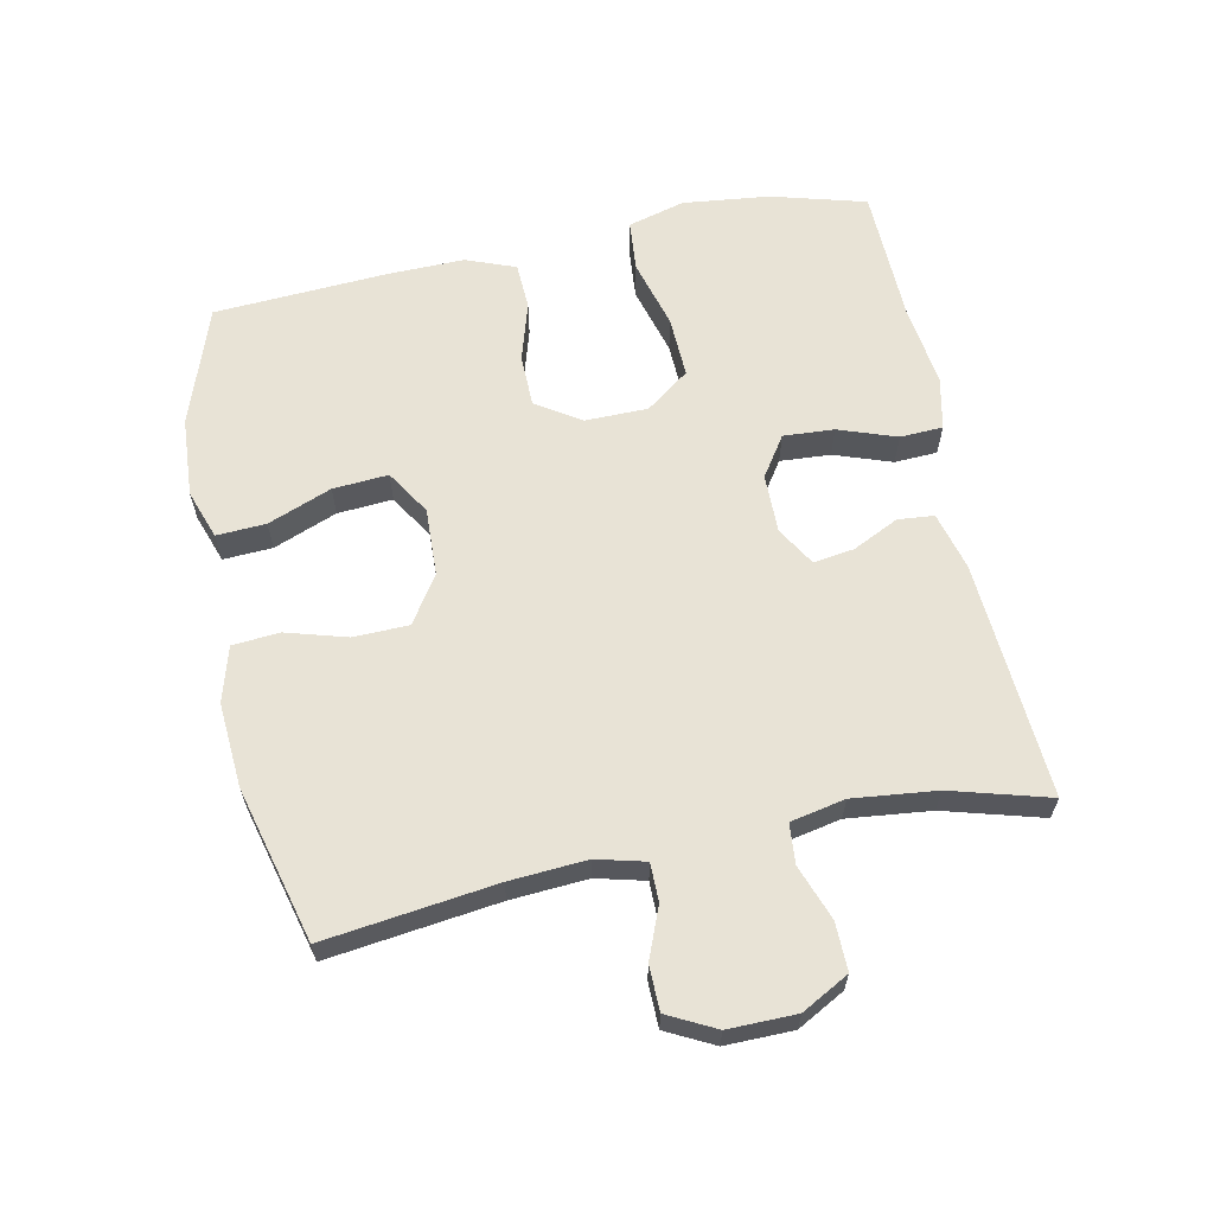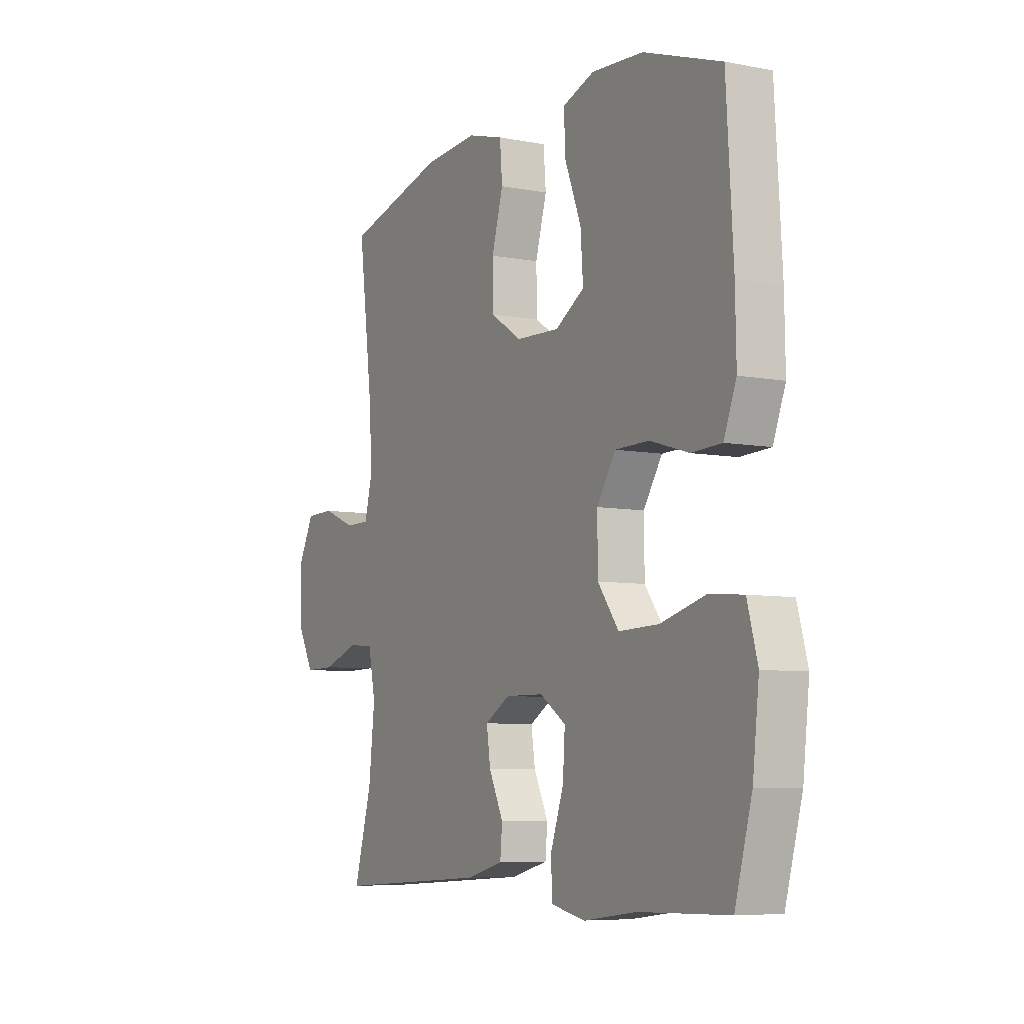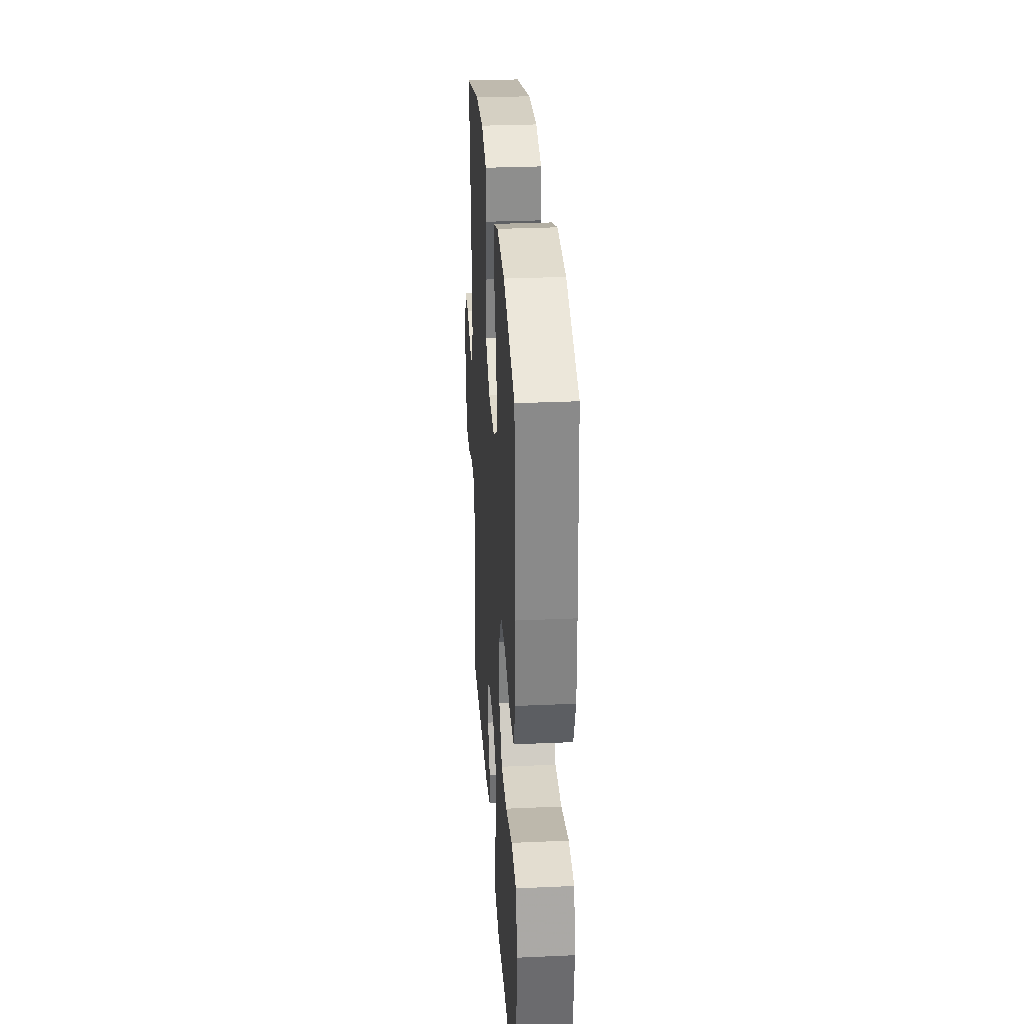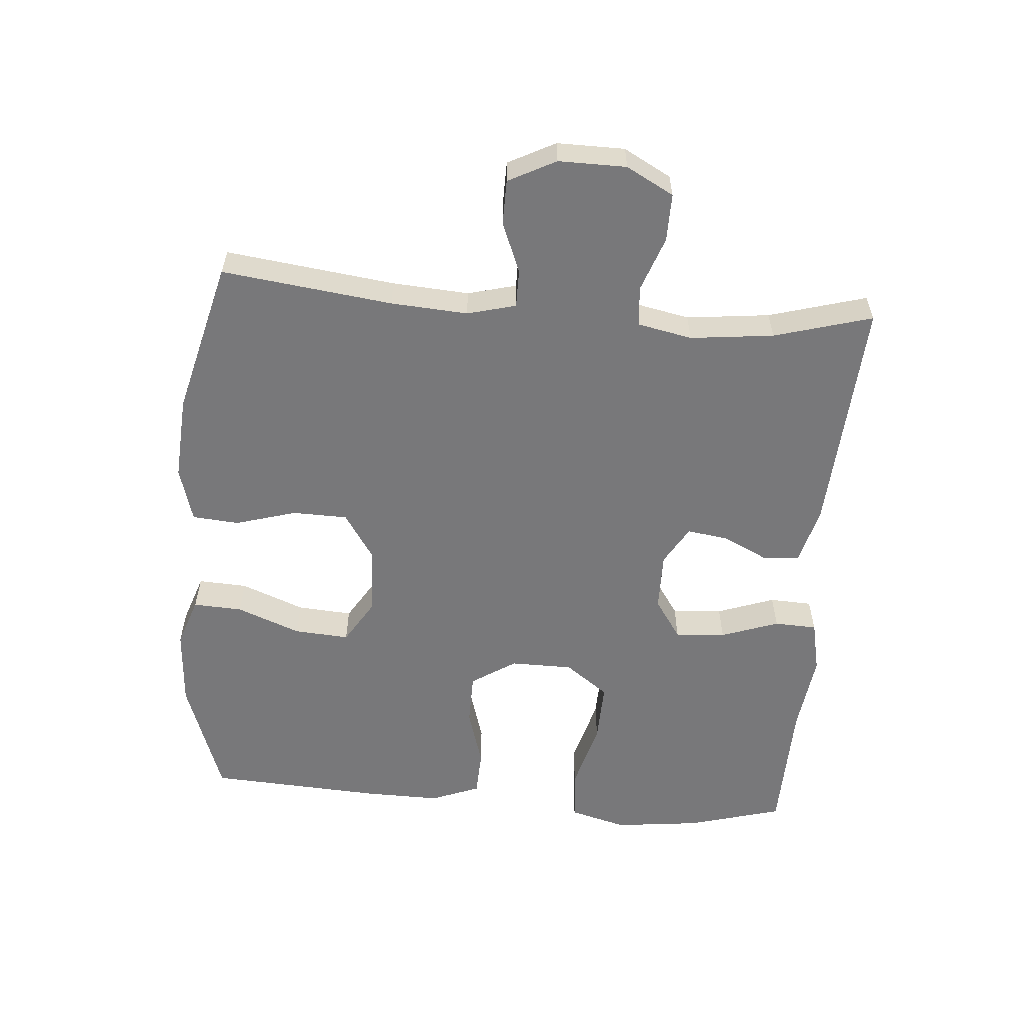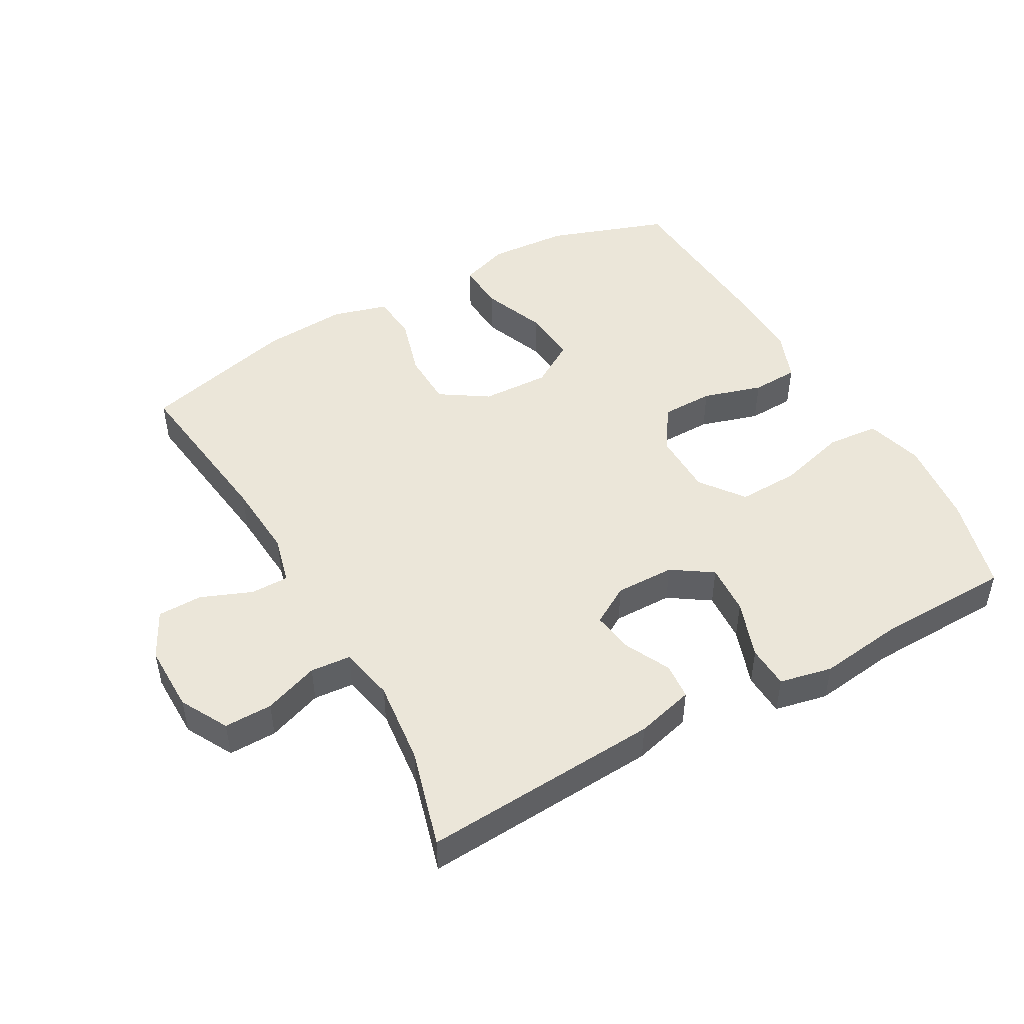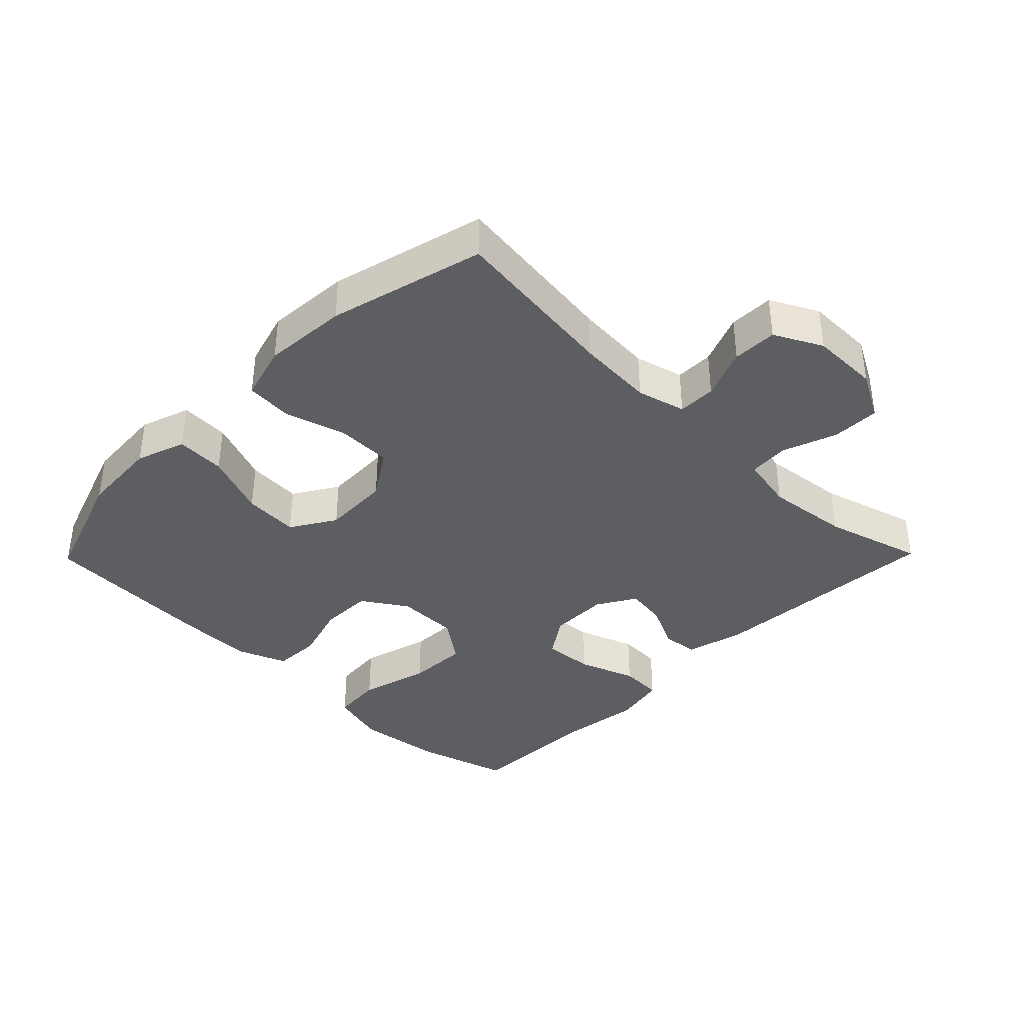
<metadata>
{"format":"obj","ext":"obj","renderer":"f3d","projection":"perspective","resolution":1024,"background":"white","views":[{"elev":62.5,"azim":78.3,"up":"+Y"},{"elev":-6.9,"azim":-119.1,"up":"+Z"},{"elev":30.3,"azim":-93.7,"up":"+Z"},{"elev":-57.5,"azim":85.5,"up":"+Y"},{"elev":47.9,"azim":150.6,"up":"+Y"},{"elev":-37.8,"azim":45.6,"up":"+Y"}]}
</metadata>
<code>
v 0.5 0.07 -0.5
v 0.139 0.07 -0.477
v 0.051 0.07 -0.454
v 0.046 0.07 -0.399
v 0.08 0.07 -0.329
v 0.089 0.07 -0.267
v 0.03 0.07 -0.232
v -0.06 0.07 -0.233
v -0.121 0.07 -0.274
v -0.116 0.07 -0.351
v -0.085 0.07 -0.439
v -0.088 0.07 -0.504
v -0.168 0.07 -0.521
v -0.292 0.07 -0.505
v -0.5 0.07 -0.5
v -0.54 0.07 -0.356
v -0.555 0.07 -0.224
v -0.531 0.07 -0.137
v -0.453 0.07 -0.13
v -0.347 0.07 -0.159
v -0.254 0.07 -0.162
v -0.205 0.07 -0.096
v -0.204 0.07 -0.001
v -0.248 0.07 0.067
v -0.328 0.07 0.068
v -0.418 0.07 0.041
v -0.489 0.07 0.044
v -0.518 0.07 0.119
v -0.516 0.07 0.234
v -0.5 0.07 0.5
v -0.319 0.07 0.563
v -0.198 0.07 0.571
v -0.123 0.07 0.545
v -0.127 0.07 0.47
v -0.165 0.07 0.373
v -0.171 0.07 0.289
v -0.103 0.07 0.247
v 0 0.07 0.251
v 0.072 0.07 0.298
v 0.074 0.07 0.382
v 0.047 0.07 0.475
v 0.053 0.07 0.546
v 0.137 0.07 0.57
v 0.265 0.07 0.561
v 0.5 0.07 0.5
v 0.467 0.07 0.241
v 0.459 0.07 0.124
v 0.478 0.07 0.05
v 0.536 0.07 0.05
v 0.613 0.07 0.081
v 0.681 0.07 0.08
v 0.718 0.07 0.008
v 0.717 0.07 -0.095
v 0.678 0.07 -0.167
v 0.605 0.07 -0.166
v 0.522 0.07 -0.136
v 0.461 0.07 -0.141
v 0.444 0.07 -0.224
v 0.458 0.07 -0.351
v 0.5 0 -0.5
v 0.139 0 -0.477
v 0.051 0 -0.454
v 0.046 0 -0.399
v 0.08 0 -0.329
v 0.089 0 -0.267
v 0.03 0 -0.232
v -0.06 0 -0.233
v -0.121 0 -0.274
v -0.116 0 -0.351
v -0.085 0 -0.439
v -0.088 0 -0.504
v -0.168 0 -0.521
v -0.292 0 -0.505
v -0.5 0 -0.5
v -0.54 0 -0.356
v -0.555 0 -0.224
v -0.531 0 -0.137
v -0.453 0 -0.13
v -0.347 0 -0.159
v -0.254 0 -0.162
v -0.205 0 -0.096
v -0.204 0 -0.001
v -0.248 0 0.067
v -0.328 0 0.068
v -0.418 0 0.041
v -0.489 0 0.044
v -0.518 0 0.119
v -0.516 0 0.234
v -0.5 0 0.5
v -0.319 0 0.563
v -0.198 0 0.571
v -0.123 0 0.545
v -0.127 0 0.47
v -0.165 0 0.373
v -0.171 0 0.289
v -0.103 0 0.247
v 0 0 0.251
v 0.072 0 0.298
v 0.074 0 0.382
v 0.047 0 0.475
v 0.053 0 0.546
v 0.137 0 0.57
v 0.265 0 0.561
v 0.5 0 0.5
v 0.467 0 0.241
v 0.459 0 0.124
v 0.478 0 0.05
v 0.536 0 0.05
v 0.613 0 0.081
v 0.681 0 0.08
v 0.718 0 0.008
v 0.717 0 -0.095
v 0.678 0 -0.167
v 0.605 0 -0.166
v 0.522 0 -0.136
v 0.461 0 -0.141
v 0.444 0 -0.224
v 0.458 0 -0.351
f 53 54 55 56
f 53 56 57
f 52 53 57
f 49 50 51 52
f 48 49 52 57
f 47 48 57 58
f 43 44 45 46
f 43 46 47
f 40 41 42 43
f 39 40 43 47
f 38 39 47 58
f 32 33 34 35
f 32 35 36
f 31 32 36
f 30 31 36
f 29 30 36
f 28 29 36 37
f 25 26 27 28
f 24 25 28 37
f 17 18 19 20
f 17 20 21
f 14 15 16 17
f 14 17 21
f 13 14 21 22
f 10 11 12 13
f 9 10 13 22
f 2 3 4 5
f 59 1 2 5
f 59 5 6
f 58 59 6 7
f 38 58 7 8
f 23 24 37 38
f 22 23 38
f 8 9 22 38
f 115 114 113 112
f 116 115 112
f 116 112 111
f 111 110 109 108
f 116 111 108 107
f 117 116 107 106
f 105 104 103 102
f 106 105 102
f 102 101 100 99
f 106 102 99 98
f 117 106 98 97
f 94 93 92 91
f 95 94 91
f 95 91 90
f 95 90 89
f 95 89 88
f 96 95 88 87
f 87 86 85 84
f 96 87 84 83
f 79 78 77 76
f 80 79 76
f 76 75 74 73
f 80 76 73
f 81 80 73 72
f 72 71 70 69
f 81 72 69 68
f 64 63 62 61
f 64 61 60 118
f 65 64 118
f 66 65 118 117
f 67 66 117 97
f 97 96 83 82
f 97 82 81
f 97 81 68 67
f 1 60 61 2
f 2 61 62 3
f 3 62 63 4
f 4 63 64 5
f 5 64 65 6
f 6 65 66 7
f 7 66 67 8
f 8 67 68 9
f 9 68 69 10
f 10 69 70 11
f 11 70 71 12
f 12 71 72 13
f 13 72 73 14
f 14 73 74 15
f 15 74 75 16
f 16 75 76 17
f 17 76 77 18
f 18 77 78 19
f 19 78 79 20
f 20 79 80 21
f 21 80 81 22
f 22 81 82 23
f 23 82 83 24
f 24 83 84 25
f 25 84 85 26
f 26 85 86 27
f 27 86 87 28
f 28 87 88 29
f 29 88 89 30
f 30 89 90 31
f 31 90 91 32
f 32 91 92 33
f 33 92 93 34
f 34 93 94 35
f 35 94 95 36
f 36 95 96 37
f 37 96 97 38
f 38 97 98 39
f 39 98 99 40
f 40 99 100 41
f 41 100 101 42
f 42 101 102 43
f 43 102 103 44
f 44 103 104 45
f 45 104 105 46
f 46 105 106 47
f 47 106 107 48
f 48 107 108 49
f 49 108 109 50
f 50 109 110 51
f 51 110 111 52
f 52 111 112 53
f 53 112 113 54
f 54 113 114 55
f 55 114 115 56
f 56 115 116 57
f 57 116 117 58
f 58 117 118 59
f 59 118 60 1

</code>
